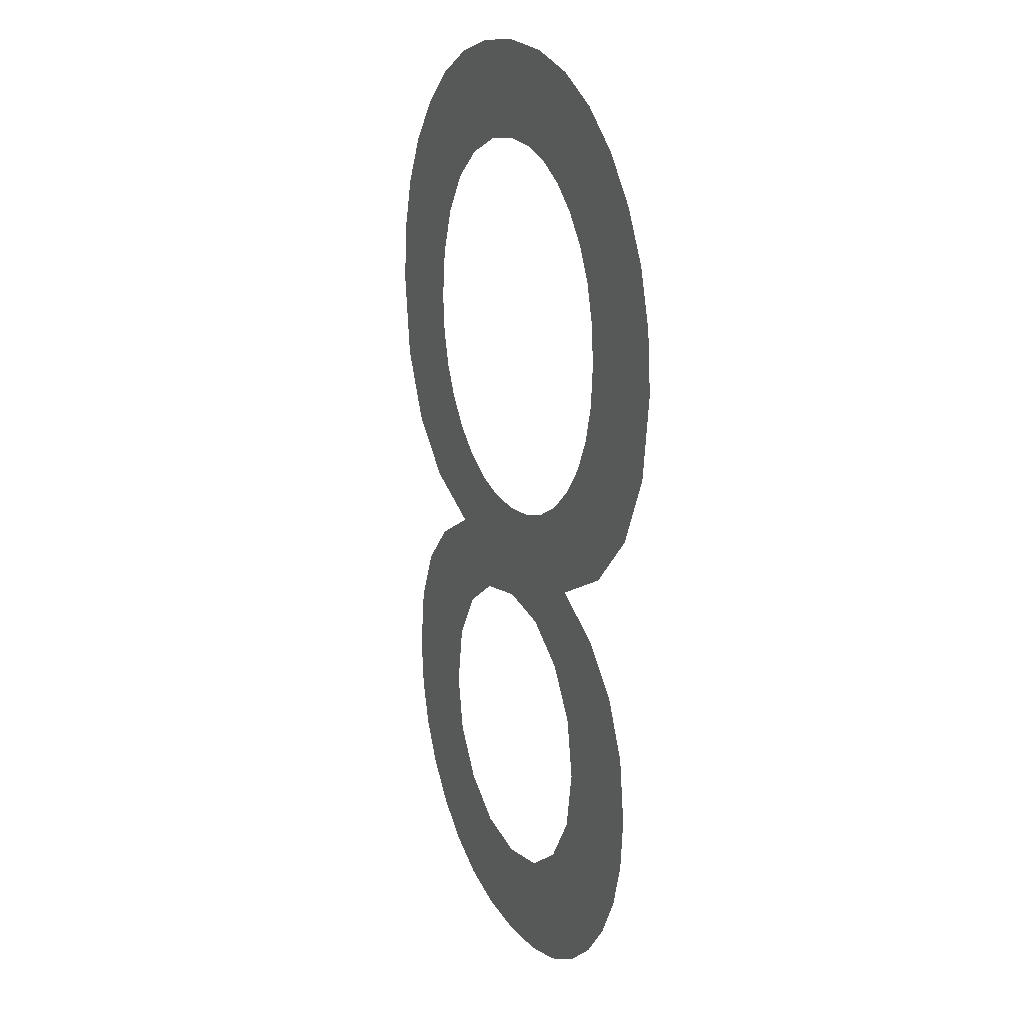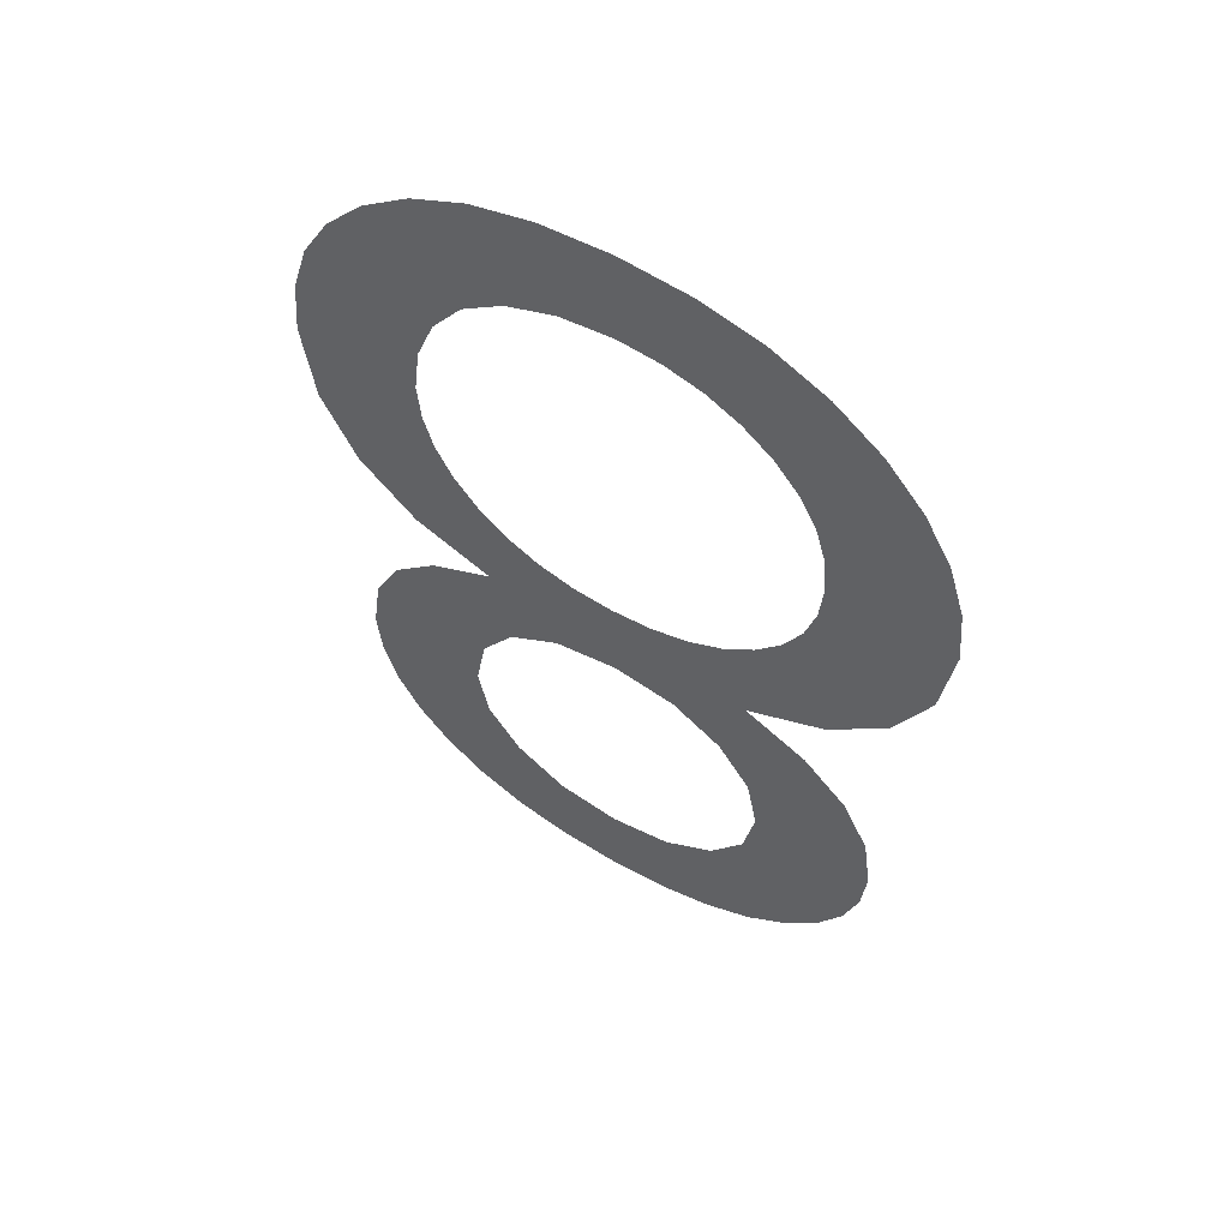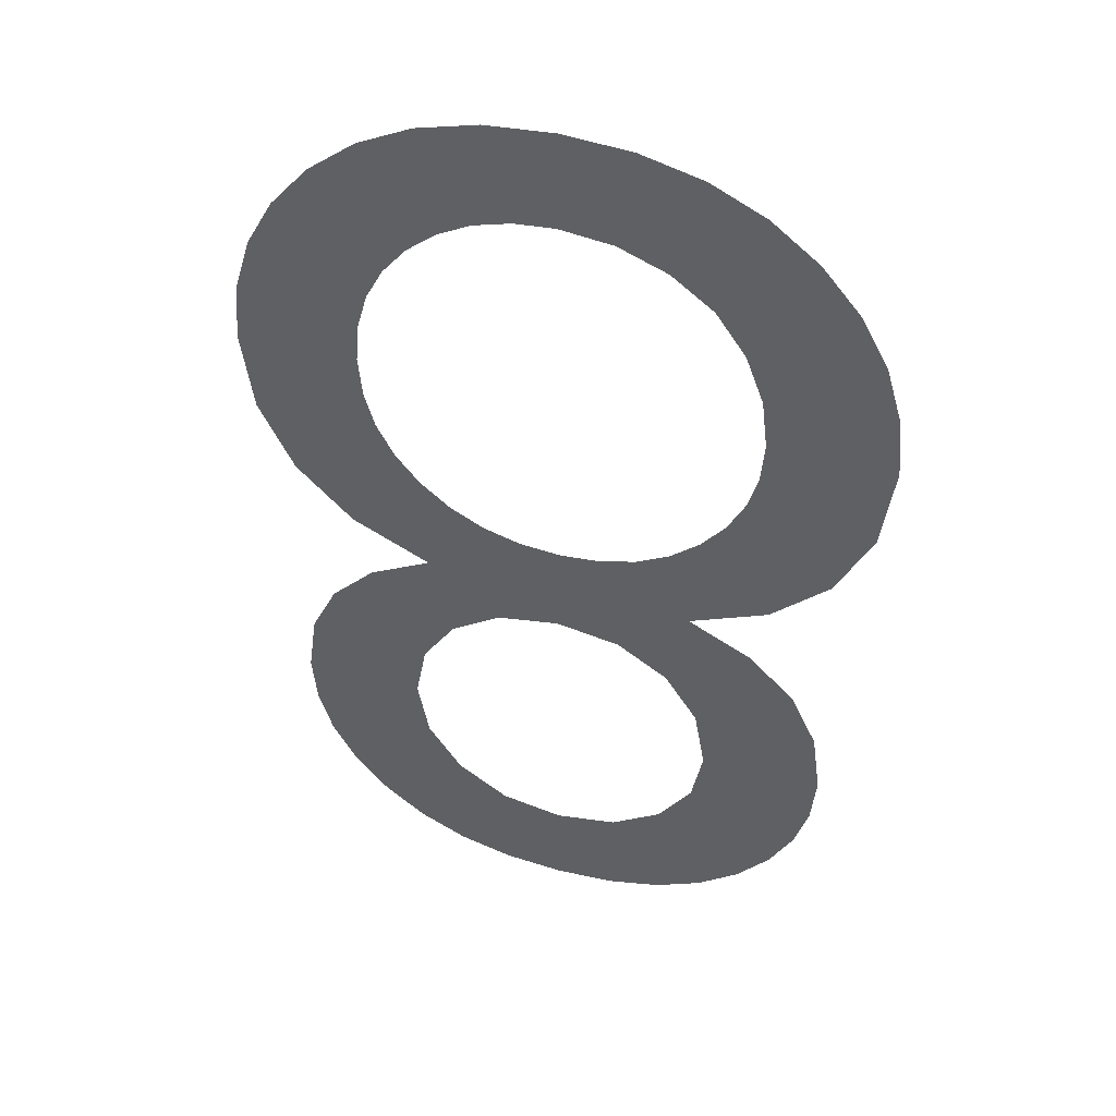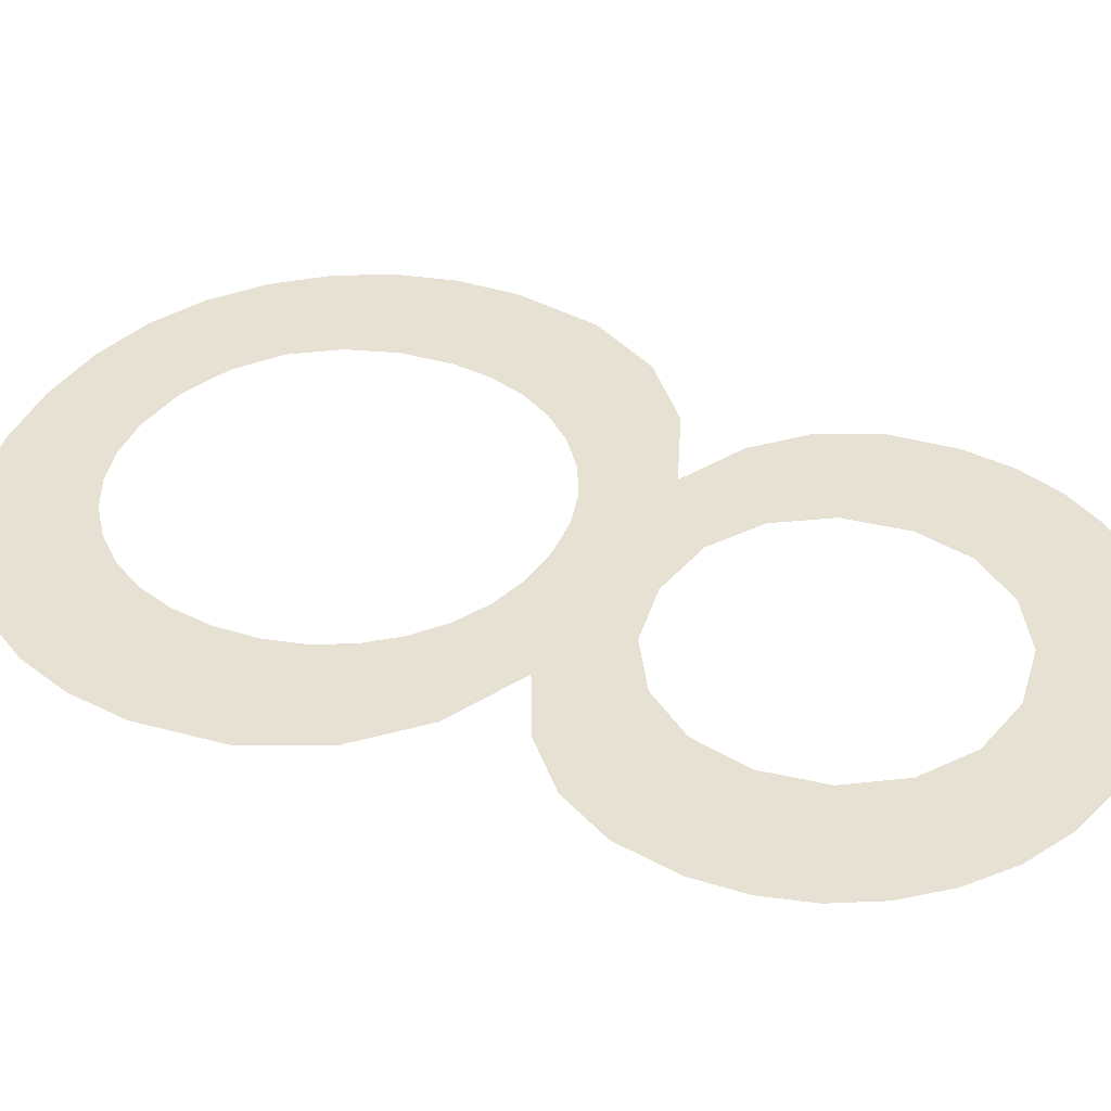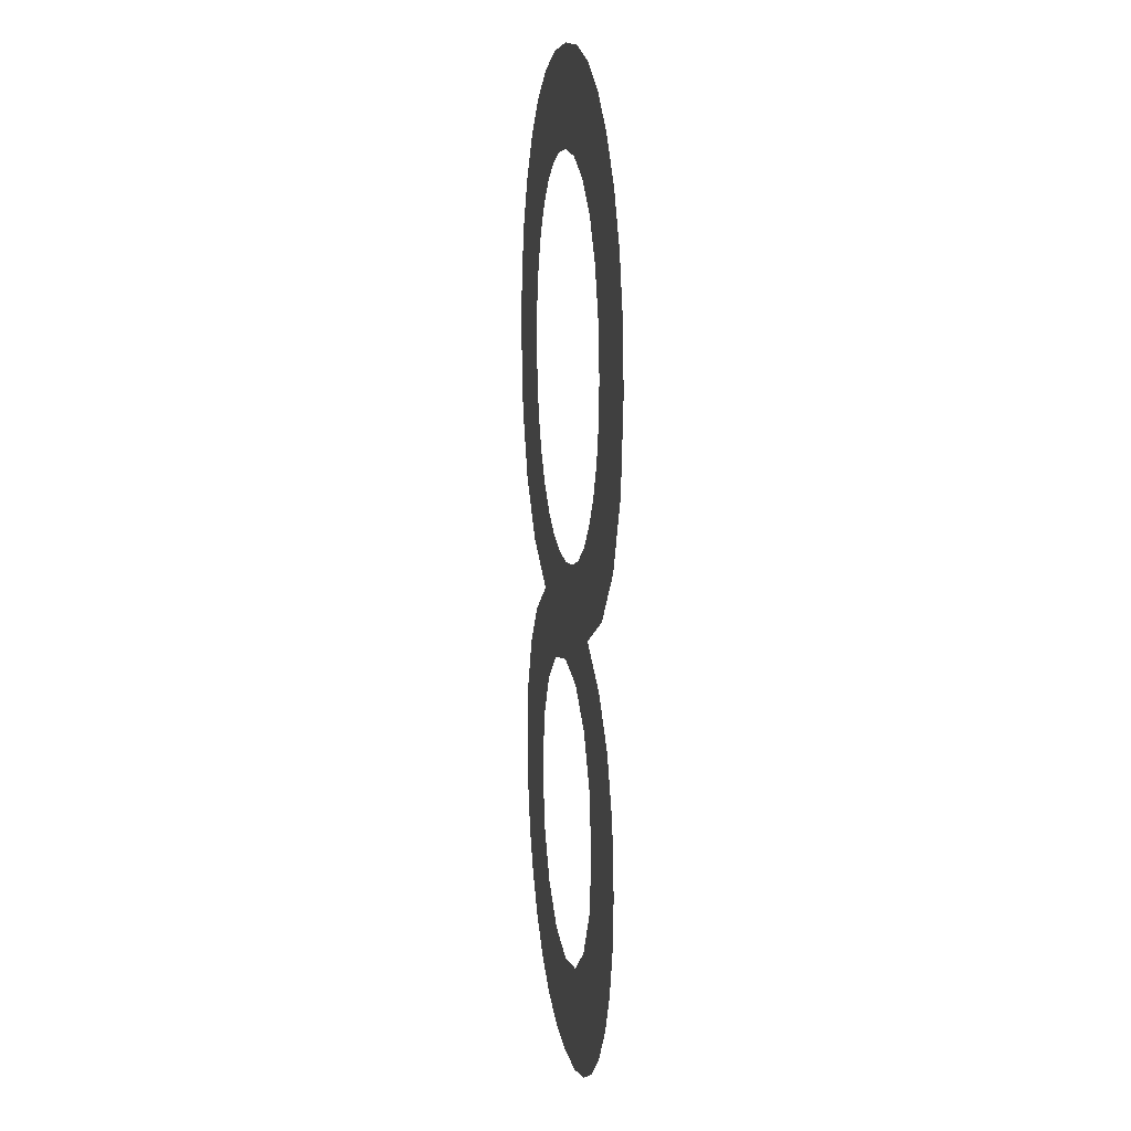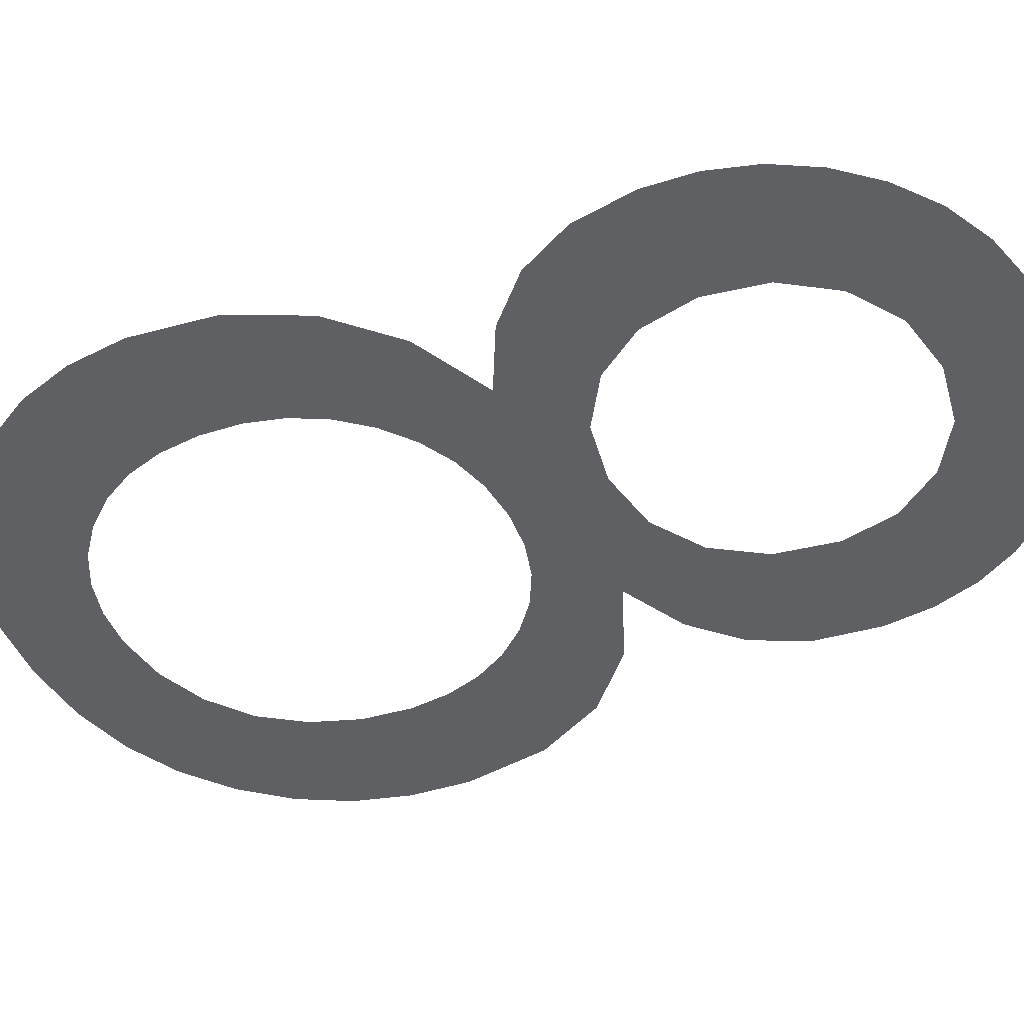
<metadata>
{"format":"obj","ext":"obj","renderer":"f3d","projection":"perspective","resolution":1024,"background":"white","views":[{"elev":17.1,"azim":66.9,"up":"+Z"},{"elev":58.2,"azim":31.4,"up":"+Z"},{"elev":44.5,"azim":-162.5,"up":"+Z"},{"elev":39.6,"azim":116.5,"up":"+Y"},{"elev":10.0,"azim":-98.6,"up":"+Z"},{"elev":-45.1,"azim":115.4,"up":"+Y"}]}
</metadata>
<code>
o #ID818
v -0.1057 0.01125 -0.003043
v -0.1057 0.01125 -0.002026
v -0.1058 0.01125 -0.002598
v -0.1056 0.01125 -0.003452
v -0.1055 0.01125 -0.001541
v -0.1054 0.01125 -0.003824
v -0.1051 0.01125 -0.001151
v -0.1051 0.01125 -0.004159
v -0.1047 0.01125 -0.004435
v -0.1047 0.01125 -0.002632
v -0.1045 0.01125 -0.000862
v -0.1046 0.01125 -0.002084
v -0.1043 0.01125 -0.001646
v -0.1043 0.01125 -0.004633
v -0.1046 0.01125 -0.003129
v -0.1043 0.01125 -0.003549
v -0.1039 0.01125 -0.004752
v -0.1039 0.01125 -0.003837
v -0.1033 0.01125 -0.003932
v -0.1033 0.01125 -0.004791
v -0.1028 0.01125 -0.004751
v -0.1028 0.01125 -0.003834
v -0.1023 0.01125 -0.00463
v -0.1023 0.01125 -0.003541
v -0.102 0.01125 -0.003103
v -0.1019 0.01125 -0.004427
v -0.1019 0.01125 -0.002574
v -0.102 0.01125 -0.002066
v -0.1021 0.01125 -0.000862
v -0.1023 0.01125 -0.001643
v -0.1016 0.01125 -0.00115
v -0.1015 0.01125 -0.004144
v -0.1012 0.01125 -0.001539
v -0.1012 0.01125 -0.003803
v -0.101 0.01125 -0.003427
v -0.1009 0.01125 -0.002015
v -0.1009 0.01125 -0.003015
v -0.1009 0.01125 -0.002569
v -0.1052 0.01125 -0.00057
v -0.105 0.01125 0.000946
v -0.105 0.01125 0.001296
v -0.1049 0.01125 0.000626
v -0.1048 0.01125 0.000337
v -0.1046 0.01125 7.8e-05
v -0.1043 0.01125 -0.000136
v -0.1039 0.01125 -0.001359
v -0.104 0.01125 -0.000288
v -0.1037 0.01125 -0.000379
v -0.1033 0.01125 -0.001263
v -0.1033 0.01125 -0.00041
v -0.103 0.01125 -0.000379
v -0.1028 0.01125 -0.001358
v -0.1026 0.01125 -0.000286
v -0.1023 0.01125 -0.000132
v -0.1021 0.01125 8.4e-05
v -0.1014 0.01125 -0.000529
v -0.1019 0.01125 0.000346
v -0.1017 0.01125 0.000642
v -0.1016 0.01125 0.00097
v -0.1016 0.01125 0.001331
v -0.106 0.01125 0.000528
v -0.1061 0.01125 0.001825
v -0.1061 0.01125 0.001291
v -0.1059 0.01125 0.002313
v -0.1057 0.01125 -9.9e-05
v -0.1057 0.01125 0.002755
v -0.1053 0.01125 0.003151
v -0.1049 0.01125 0.003477
v -0.105 0.01125 0.001736
v -0.1048 0.01125 0.002161
v -0.1045 0.01125 0.00371
v -0.1046 0.01125 0.002532
v -0.1042 0.01125 0.002808
v -0.1039 0.01125 0.00385
v -0.1038 0.01125 0.00298
v -0.1033 0.01125 0.003896
v -0.1033 0.01125 0.003037
v -0.1027 0.01125 0.00385
v -0.1029 0.01125 0.003007
v -0.1026 0.01125 0.002917
v -0.1022 0.01125 0.003711
v -0.1023 0.01125 0.002766
v -0.1021 0.01125 0.002556
v -0.1017 0.01125 0.003478
v -0.1019 0.01125 0.002299
v -0.1017 0.01125 0.002009
v -0.1016 0.01125 0.001686
v -0.1013 0.01125 0.003154
v -0.1009 0.01125 -3.8e-05
v -0.1009 0.01125 0.00276
v -0.1007 0.01125 0.002324
v -0.1006 0.01125 0.000586
v -0.1006 0.01125 0.001843
v -0.1005 0.01125 0.00132
v -0.1005 0.01125 0.00132
v -0.1006 0.01125 0.000586
v -0.1006 0.01125 0.001843
v -0.1007 0.01125 0.002324
v -0.1009 0.01125 -3.8e-05
v -0.1009 0.01125 0.00276
v -0.1013 0.01125 0.003154
v -0.1014 0.01125 -0.000529
v -0.1016 0.01125 0.001331
v -0.1016 0.01125 0.001686
v -0.1017 0.01125 0.003478
v -0.1017 0.01125 0.002009
v -0.1019 0.01125 0.002299
v -0.1021 0.01125 0.002556
v -0.1022 0.01125 0.003711
v -0.1023 0.01125 0.002766
v -0.1026 0.01125 0.002917
v -0.1027 0.01125 0.00385
v -0.1029 0.01125 0.003007
v -0.1033 0.01125 0.003037
v -0.1033 0.01125 0.003896
v -0.1038 0.01125 0.00298
v -0.1039 0.01125 0.00385
v -0.1042 0.01125 0.002808
v -0.1045 0.01125 0.00371
v -0.1046 0.01125 0.002532
v -0.1048 0.01125 0.002161
v -0.1049 0.01125 0.003477
v -0.105 0.01125 0.001736
v -0.105 0.01125 0.001296
v -0.1052 0.01125 -0.00057
v -0.1053 0.01125 0.003151
v -0.1057 0.01125 0.002755
v -0.1057 0.01125 -9.9e-05
v -0.1059 0.01125 0.002313
v -0.106 0.01125 0.000528
v -0.1061 0.01125 0.001825
v -0.1061 0.01125 0.001291
v -0.1016 0.01125 0.00097
v -0.1017 0.01125 0.000642
v -0.1019 0.01125 0.000346
v -0.1021 0.01125 8.4e-05
v -0.1021 0.01125 -0.000862
v -0.1023 0.01125 -0.001643
v -0.1023 0.01125 -0.000132
v -0.1026 0.01125 -0.000286
v -0.1028 0.01125 -0.001358
v -0.103 0.01125 -0.000379
v -0.1033 0.01125 -0.001263
v -0.1033 0.01125 -0.00041
v -0.1037 0.01125 -0.000379
v -0.1039 0.01125 -0.001359
v -0.104 0.01125 -0.000288
v -0.1043 0.01125 -0.000136
v -0.1043 0.01125 -0.001646
v -0.1045 0.01125 -0.000862
v -0.1046 0.01125 7.8e-05
v -0.1048 0.01125 0.000337
v -0.1049 0.01125 0.000626
v -0.105 0.01125 0.000946
v -0.1009 0.01125 -0.002569
v -0.1009 0.01125 -0.003015
v -0.1009 0.01125 -0.002015
v -0.101 0.01125 -0.003427
v -0.1012 0.01125 -0.001539
v -0.1012 0.01125 -0.003803
v -0.1015 0.01125 -0.004144
v -0.1016 0.01125 -0.00115
v -0.1019 0.01125 -0.004427
v -0.1019 0.01125 -0.002574
v -0.102 0.01125 -0.002066
v -0.102 0.01125 -0.003103
v -0.1023 0.01125 -0.00463
v -0.1023 0.01125 -0.003541
v -0.1028 0.01125 -0.003834
v -0.1028 0.01125 -0.004751
v -0.1033 0.01125 -0.003932
v -0.1033 0.01125 -0.004791
v -0.1039 0.01125 -0.004752
v -0.1039 0.01125 -0.003837
v -0.1043 0.01125 -0.003549
v -0.1043 0.01125 -0.004633
v -0.1046 0.01125 -0.003129
v -0.1047 0.01125 -0.002632
v -0.1047 0.01125 -0.004435
v -0.1046 0.01125 -0.002084
v -0.1051 0.01125 -0.001151
v -0.1051 0.01125 -0.004159
v -0.1054 0.01125 -0.003824
v -0.1055 0.01125 -0.001541
v -0.1056 0.01125 -0.003452
v -0.1057 0.01125 -0.002026
v -0.1057 0.01125 -0.003043
v -0.1058 0.01125 -0.002598
f 1 2 3
f 2 1 4
f 2 4 5
f 5 4 6
f 5 6 7
f 7 6 8
f 7 8 9
f 7 9 10
f 7 10 11
f 11 10 12
f 11 12 13
f 14 10 9
f 10 14 15
f 15 14 16
f 16 14 17
f 16 17 18
f 18 17 19
f 19 17 20
f 19 20 21
f 19 21 22
f 22 21 23
f 22 23 24
f 24 23 25
f 25 23 26
f 25 26 27
f 28 29 30
f 29 28 31
f 31 28 27
f 31 27 26
f 31 26 32
f 31 32 33
f 33 32 34
f 33 34 35
f 33 35 36
f 36 35 37
f 36 37 38
f 39 40 41
f 40 39 42
f 42 39 11
f 42 11 43
f 43 11 44
f 44 11 45
f 45 11 13
f 45 13 46
f 45 46 47
f 47 46 48
f 48 46 49
f 48 49 50
f 50 49 51
f 51 49 52
f 51 52 53
f 53 52 30
f 53 30 54
f 54 30 55
f 55 30 29
f 55 29 56
f 55 56 57
f 57 56 58
f 58 56 59
f 59 56 60
f 61 62 63
f 62 61 64
f 64 61 65
f 64 65 66
f 66 65 39
f 66 39 67
f 67 39 68
f 68 39 41
f 68 41 69
f 68 69 70
f 68 70 71
f 71 70 72
f 71 72 73
f 71 73 74
f 74 73 75
f 74 75 76
f 76 75 77
f 76 77 78
f 78 77 79
f 78 79 80
f 78 80 81
f 81 80 82
f 81 82 83
f 81 83 84
f 84 83 85
f 84 85 86
f 84 86 87
f 84 87 88
f 88 87 60
f 88 60 56
f 88 56 89
f 88 89 90
f 90 89 91
f 91 89 92
f 91 92 93
f 93 92 94
f 95 96 97
f 97 96 98
f 96 99 98
f 98 99 100
f 100 99 101
f 99 102 101
f 102 103 101
f 103 104 101
f 101 104 105
f 104 106 105
f 106 107 105
f 107 108 105
f 105 108 109
f 108 110 109
f 110 111 109
f 109 111 112
f 111 113 112
f 113 114 112
f 112 114 115
f 114 116 115
f 115 116 117
f 116 118 117
f 117 118 119
f 118 120 119
f 120 121 119
f 119 121 122
f 121 123 122
f 123 124 122
f 124 125 122
f 122 125 126
f 126 125 127
f 125 128 127
f 127 128 129
f 128 130 129
f 129 130 131
f 132 131 130
f 103 102 133
f 133 102 134
f 134 102 135
f 135 102 136
f 102 137 136
f 137 138 136
f 136 138 139
f 139 138 140
f 138 141 140
f 140 141 142
f 141 143 142
f 142 143 144
f 144 143 145
f 143 146 145
f 145 146 147
f 147 146 148
f 146 149 148
f 149 150 148
f 148 150 151
f 151 150 152
f 152 150 153
f 150 125 153
f 153 125 154
f 124 154 125
f 155 156 157
f 156 158 157
f 157 158 159
f 158 160 159
f 160 161 159
f 159 161 162
f 161 163 162
f 163 164 162
f 164 165 162
f 162 165 137
f 138 137 165
f 164 163 166
f 163 167 166
f 166 167 168
f 168 167 169
f 167 170 169
f 169 170 171
f 170 172 171
f 172 173 171
f 171 173 174
f 174 173 175
f 173 176 175
f 175 176 177
f 177 176 178
f 179 178 176
f 149 180 150
f 180 178 150
f 150 178 181
f 178 179 181
f 179 182 181
f 182 183 181
f 181 183 184
f 183 185 184
f 184 185 186
f 185 187 186
f 188 186 187

</code>
